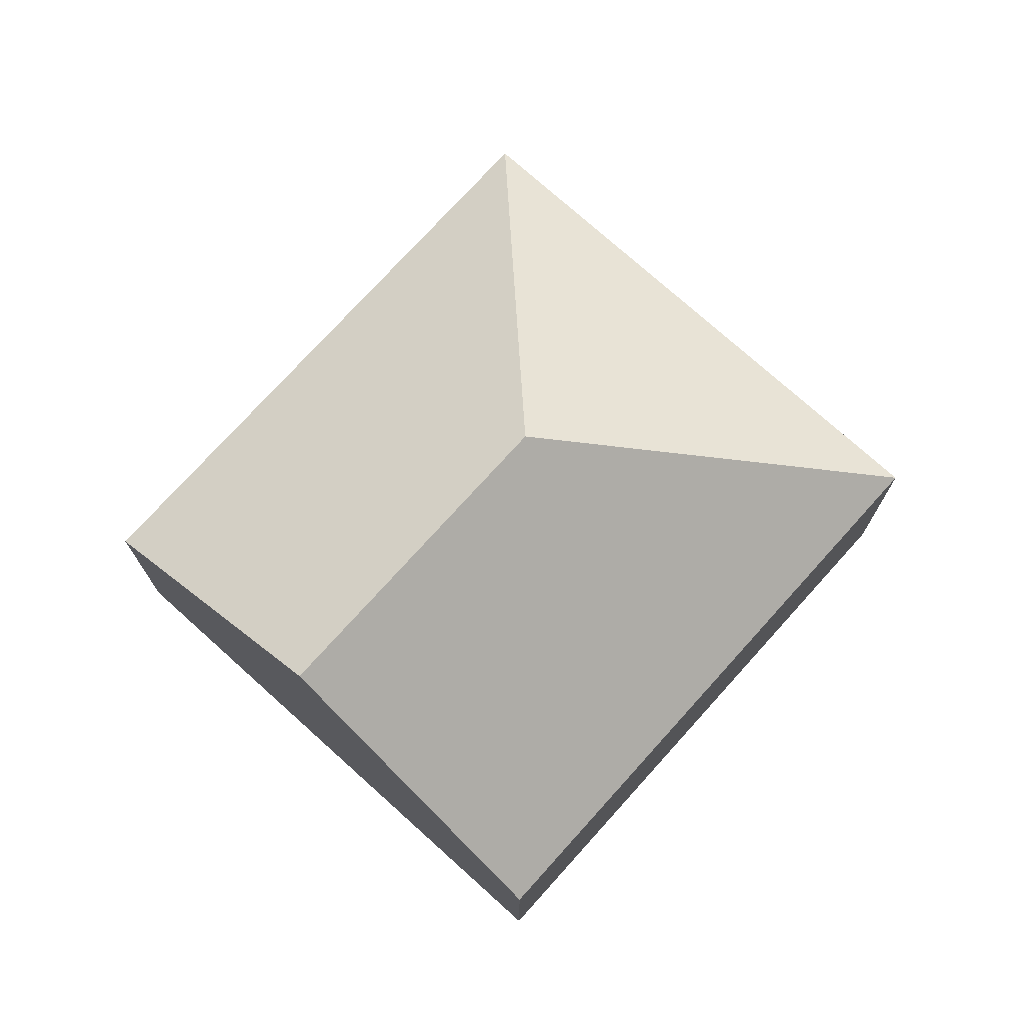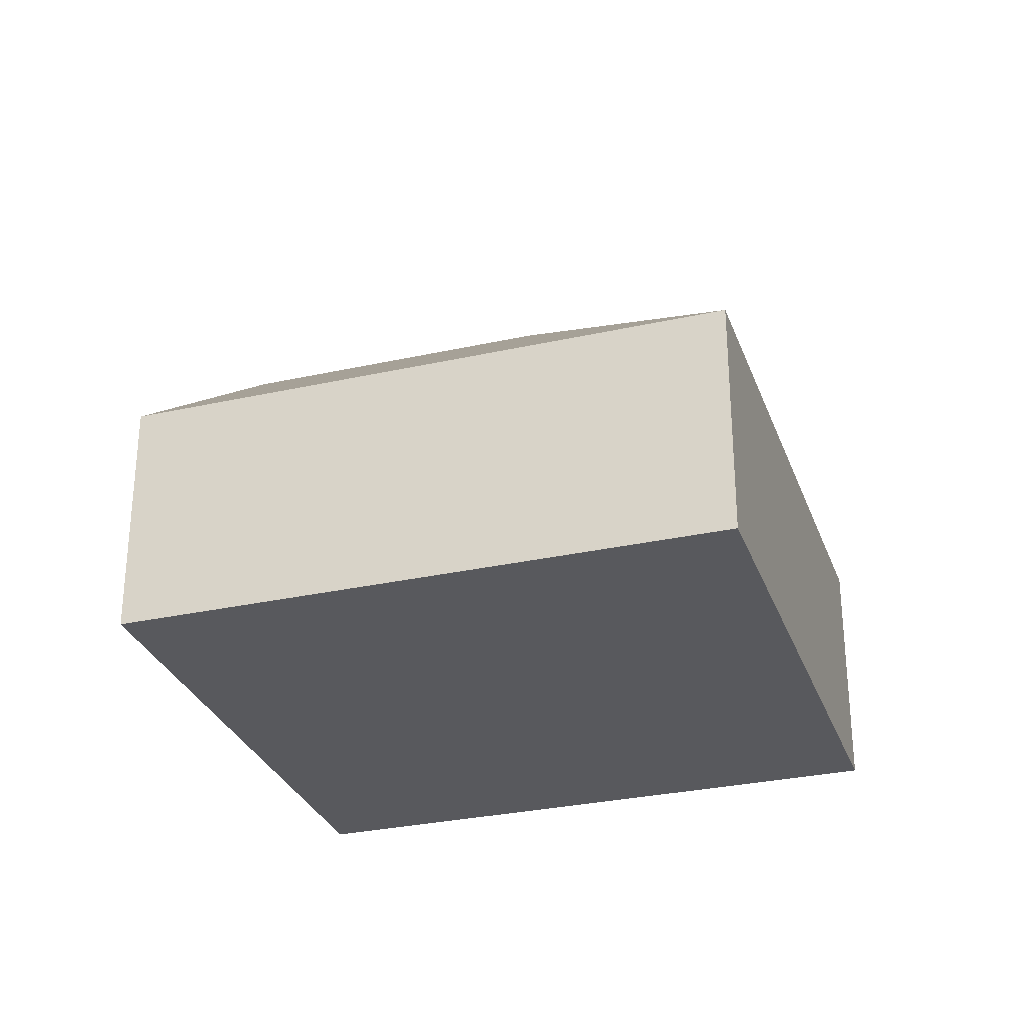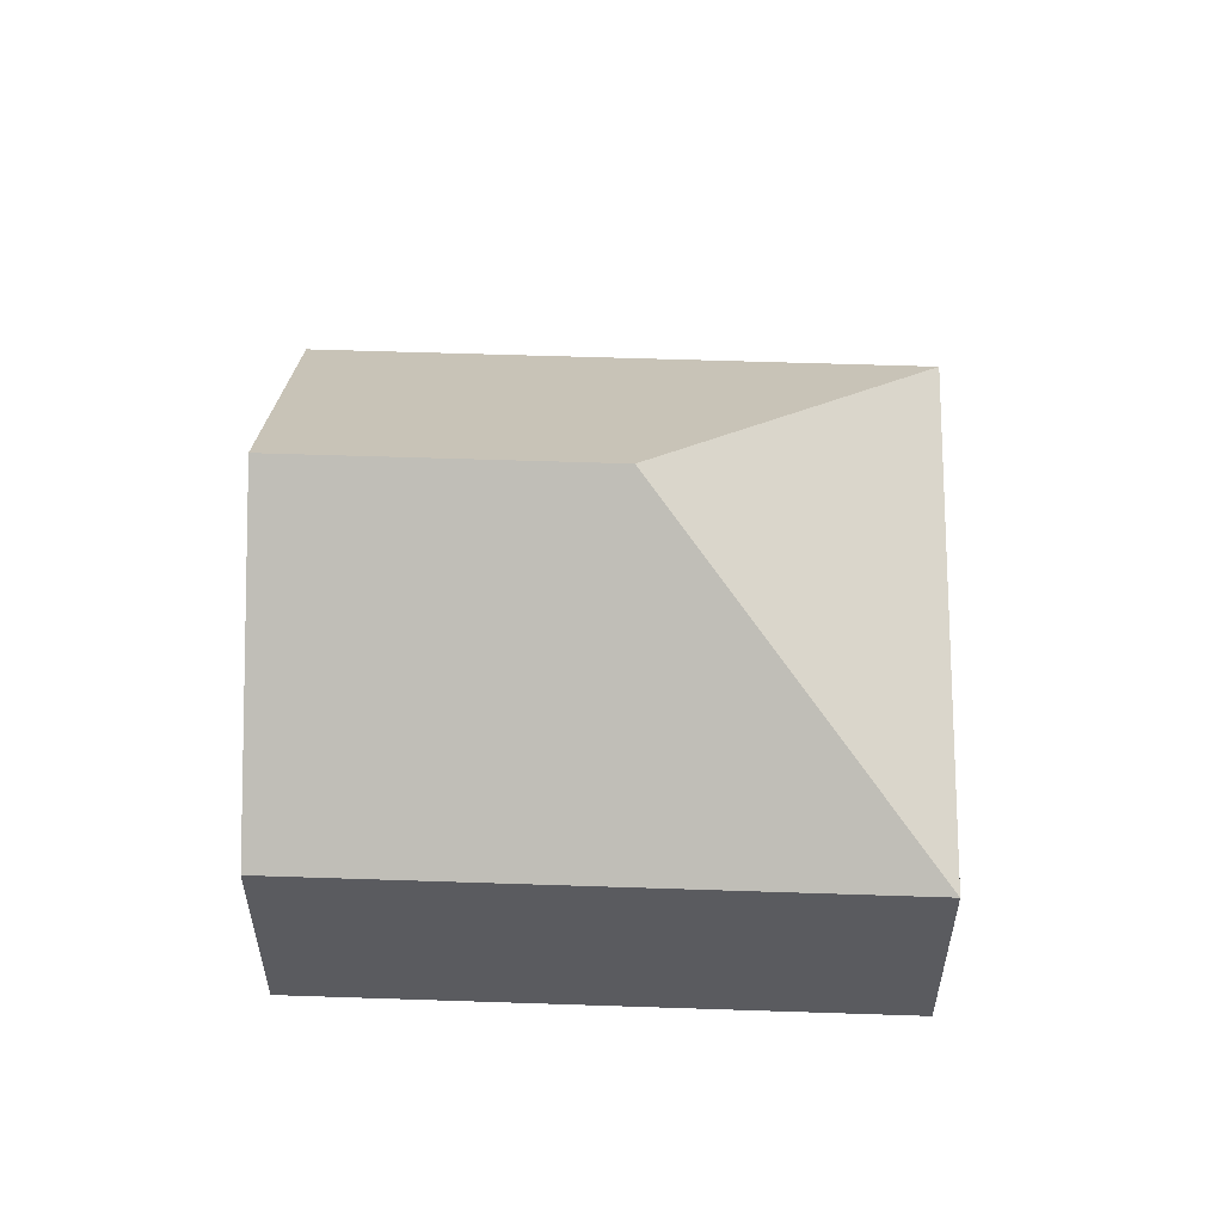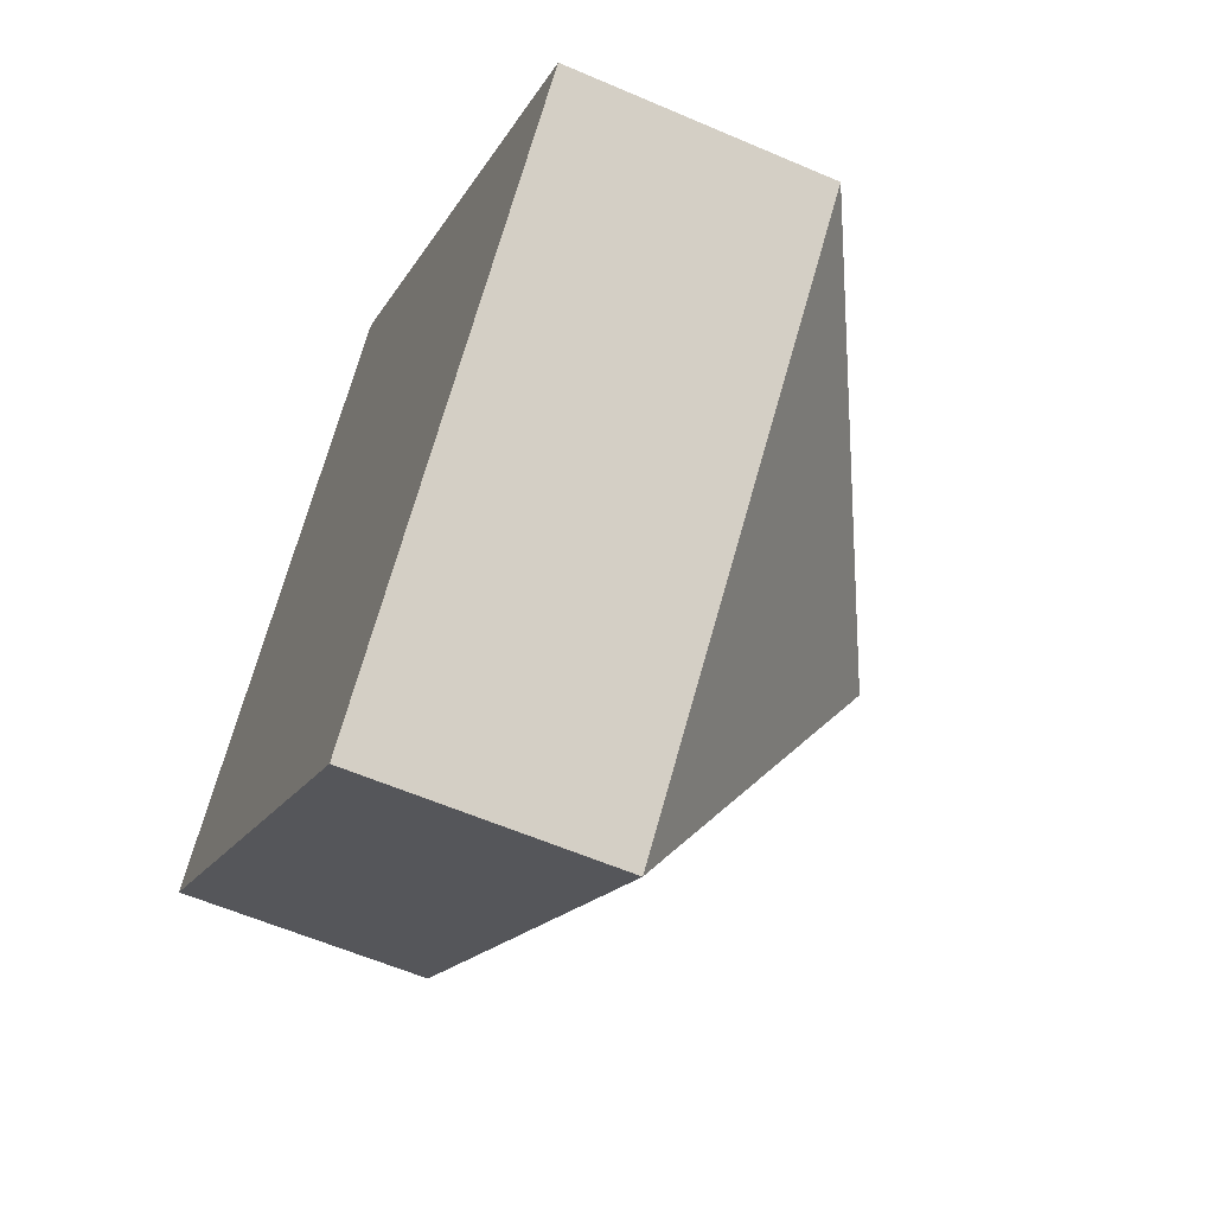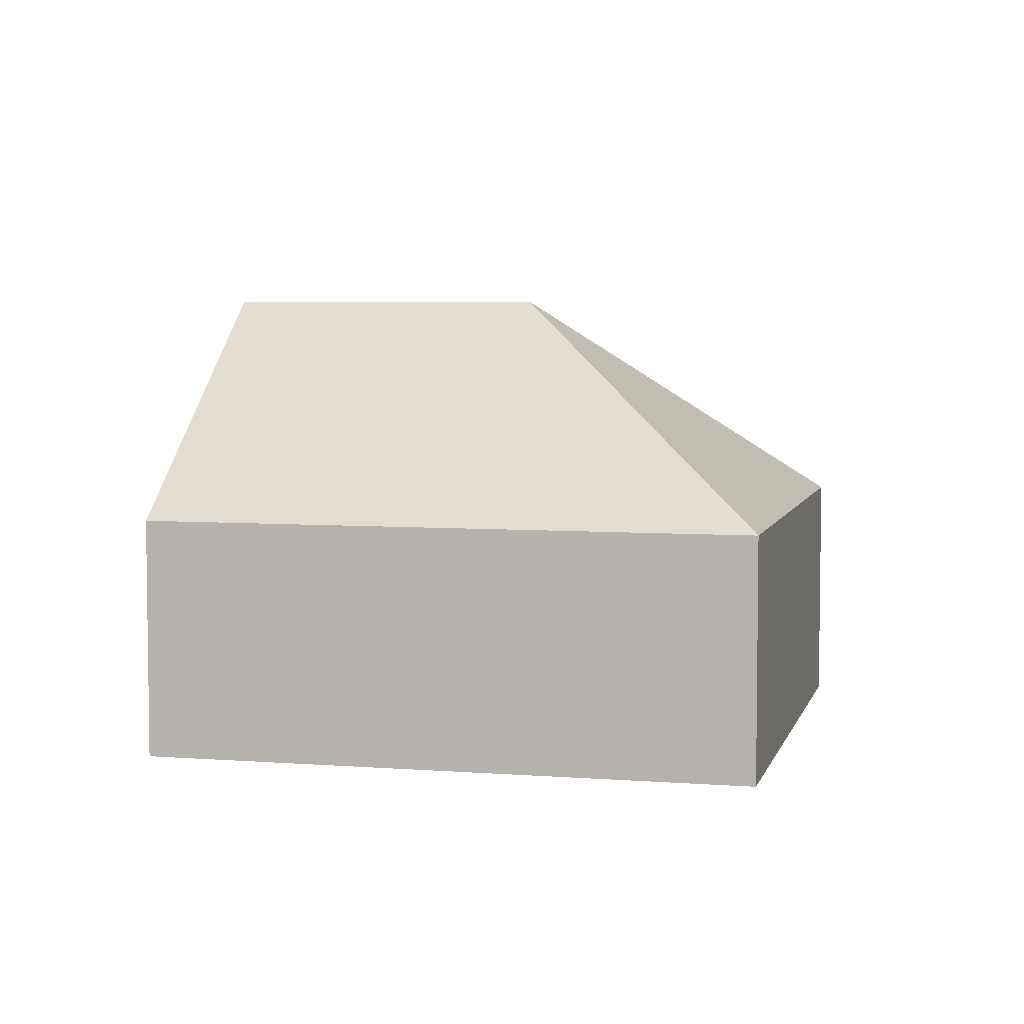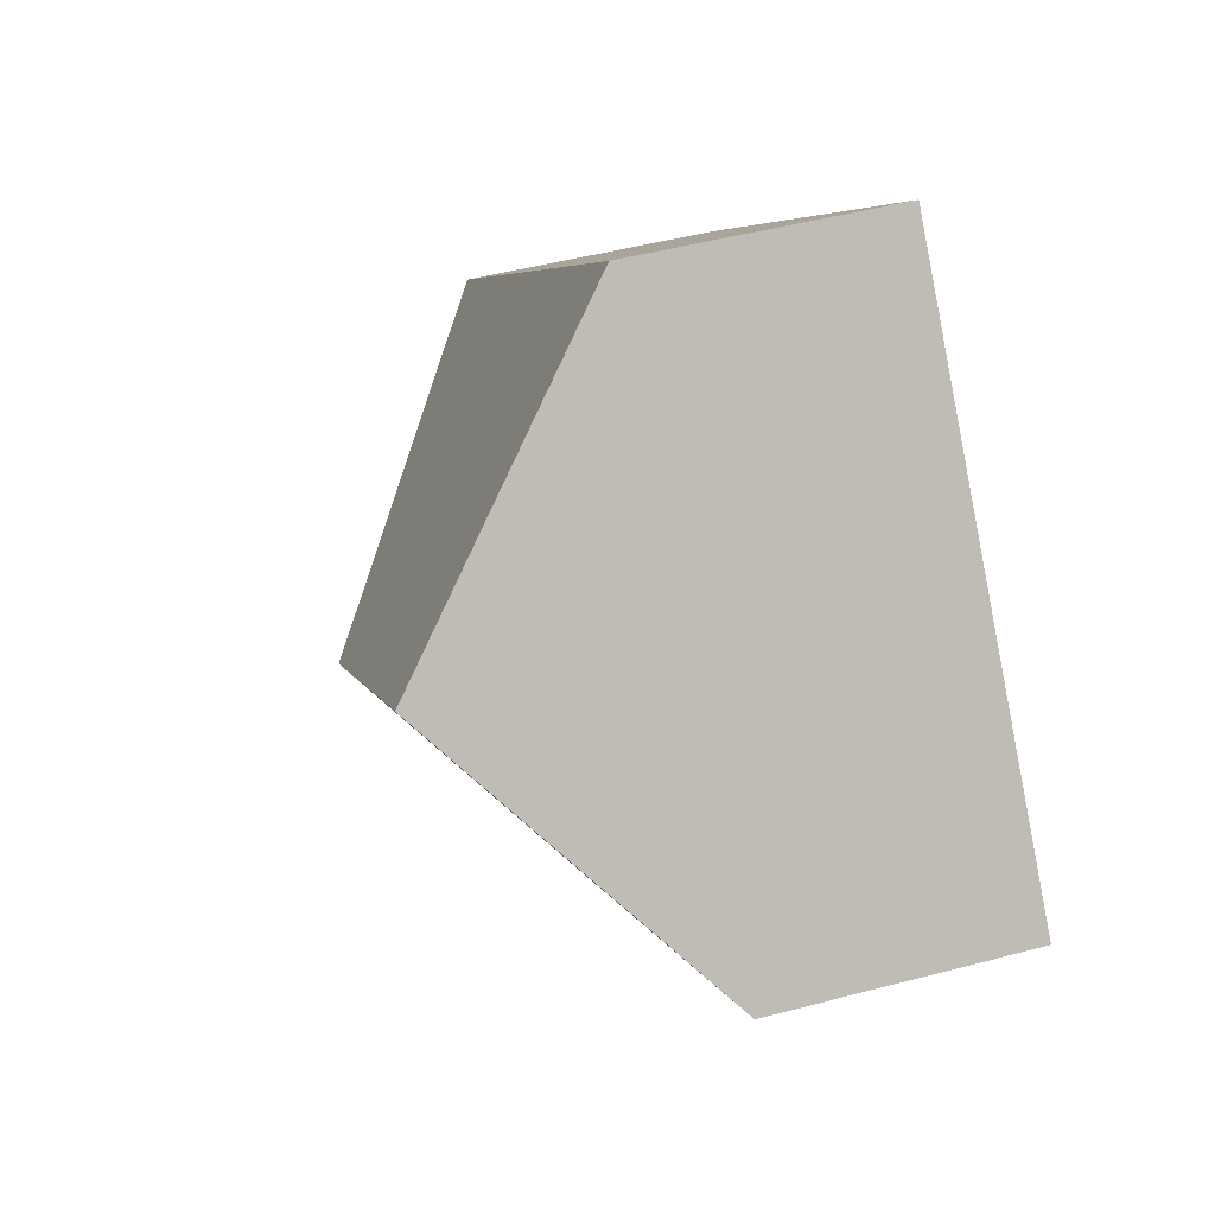
<metadata>
{"format":"obj","ext":"obj","renderer":"f3d","projection":"perspective","resolution":1024,"background":"white","views":[{"elev":74.5,"azim":-6.4,"up":"+Y"},{"elev":-29.9,"azim":59.6,"up":"+Y"},{"elev":56.8,"azim":43.6,"up":"+Y"},{"elev":-58.5,"azim":65.9,"up":"+Z"},{"elev":5.3,"azim":55.2,"up":"+Y"},{"elev":47.9,"azim":-106.6,"up":"+Z"}]}
</metadata>
<code>
v  2.823 2.965 -0.014
v  5.454 1.55 0.143
v  2.98 1.55 -2.645
v  2.474 1.55 2.788
v  1.237 2.965 1.394
v  0 1.55 9.491e-17
v  0 0 0
v  1.237 -8.536e-17 1.394
v  2.474 -1.707e-16 2.788
v  5.454 -8.756e-18 0.143
v  2.98 1.62e-16 -2.645
g defaultobject
f 1 2 3
f 1 4 2
f 4 1 5
f 6 1 3
f 1 6 5
f 7 5 6
f 5 7 4
f 4 7 8
f 4 8 9
f 9 2 4
f 2 9 10
f 10 3 2
f 3 10 11
f 11 6 3
f 6 11 7
f 8 10 9
f 10 8 7
f 10 7 11

</code>
